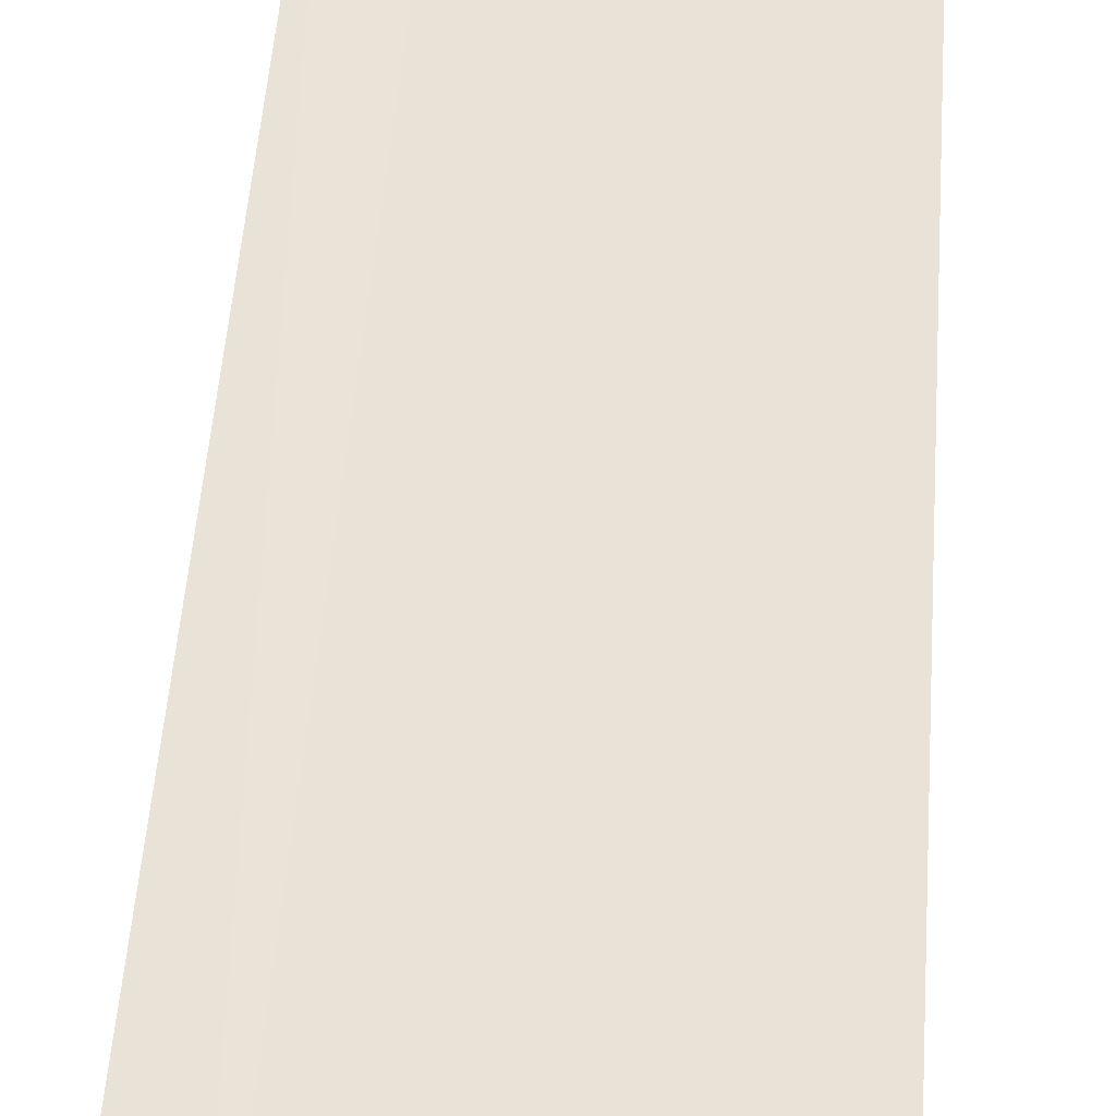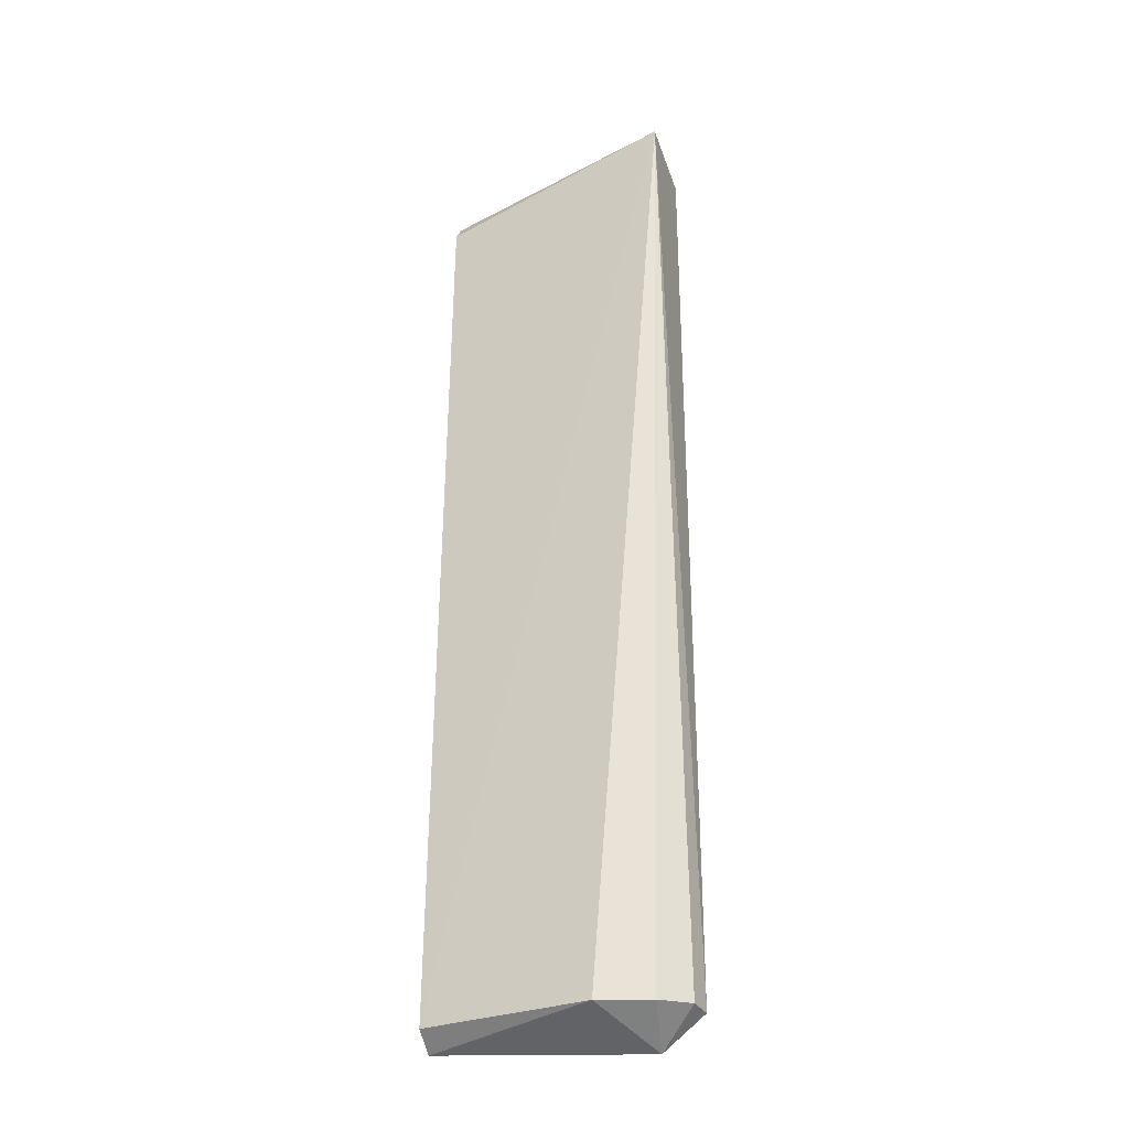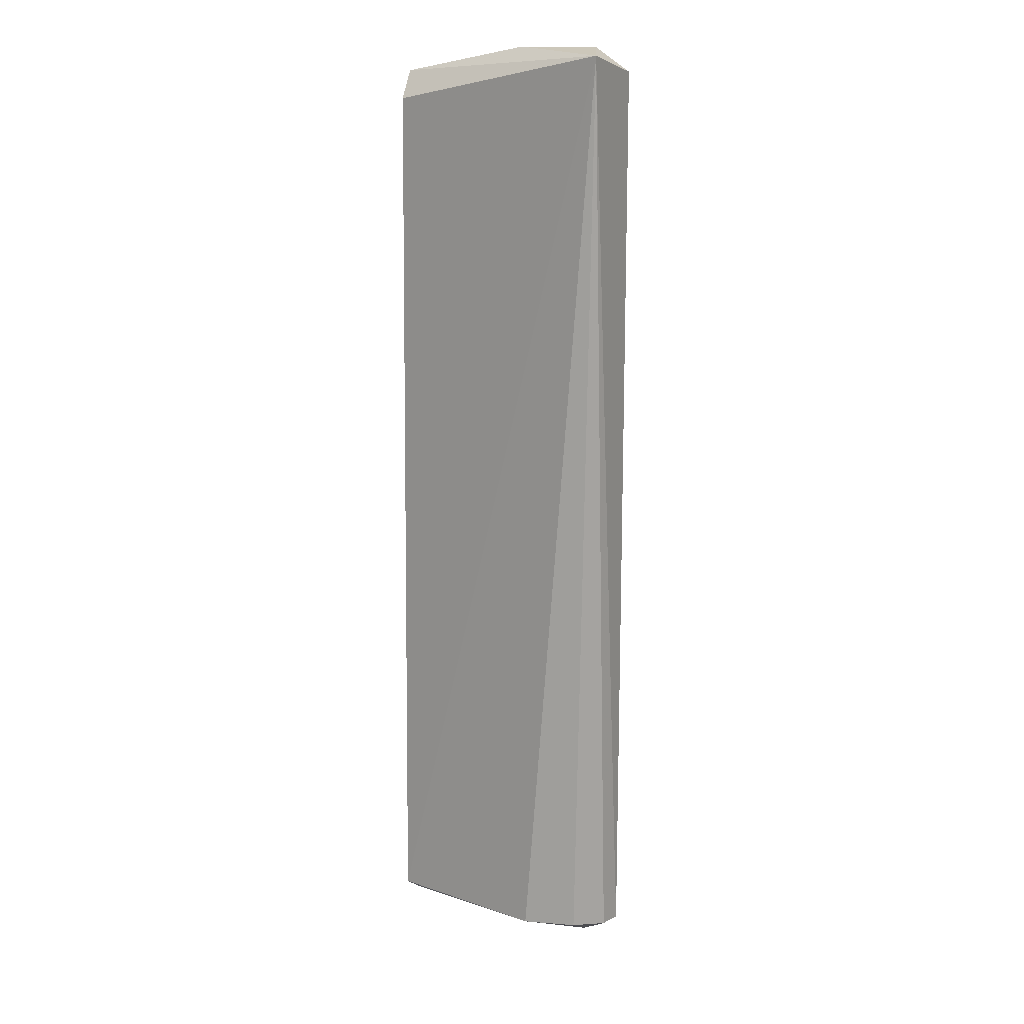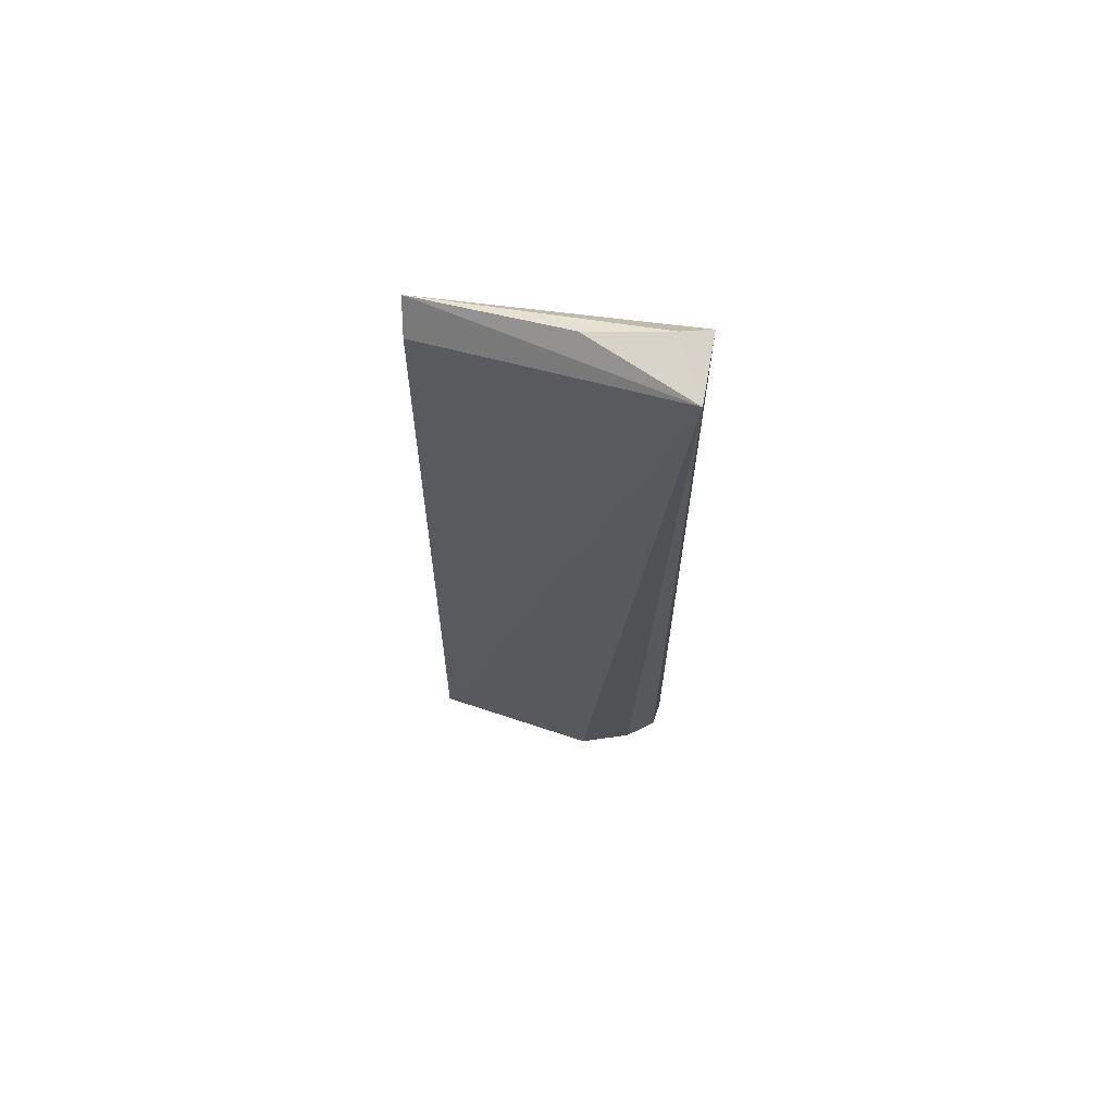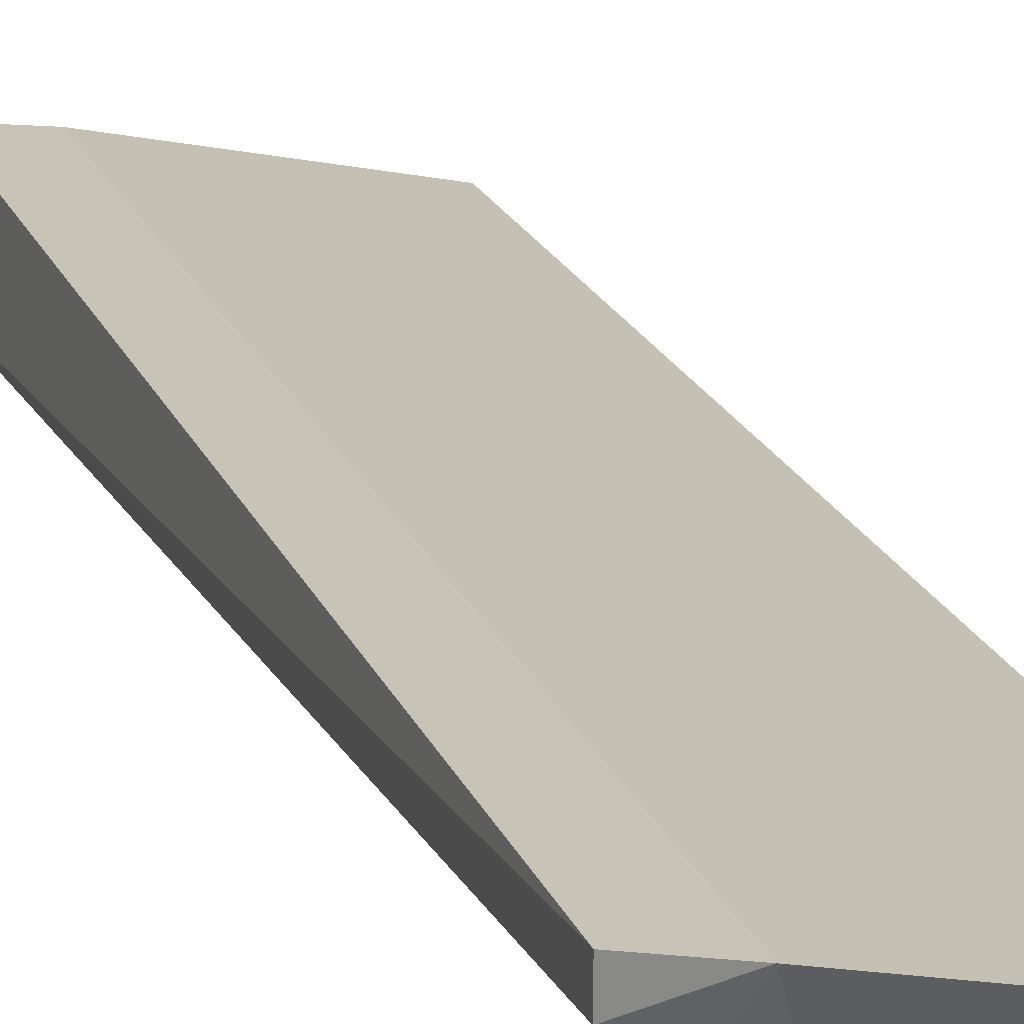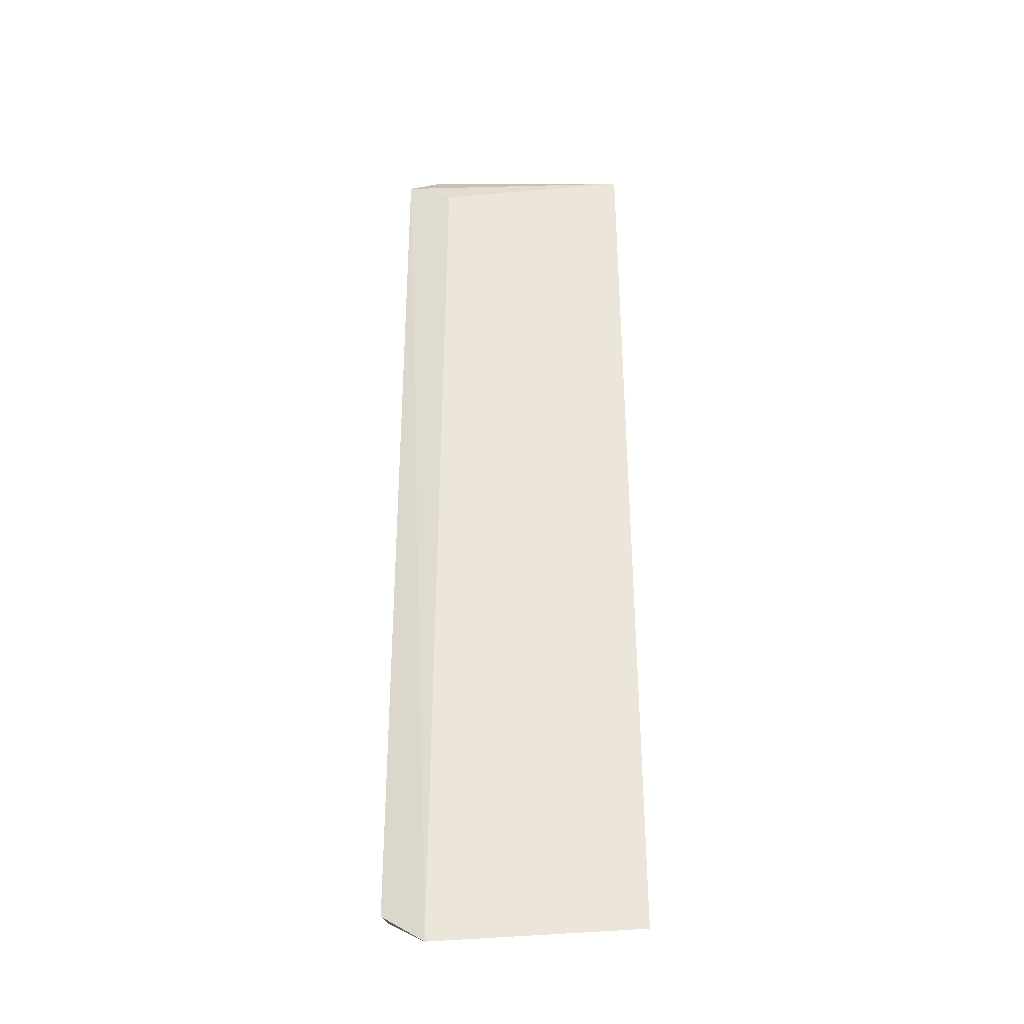
<metadata>
{"format":"obj","ext":"obj","renderer":"f3d","projection":"perspective","resolution":1024,"background":"white","views":[{"elev":43.5,"azim":3.7,"up":"+Z"},{"elev":-30.7,"azim":-152.3,"up":"+Y"},{"elev":14.5,"azim":-143.6,"up":"+Y"},{"elev":67.3,"azim":-161.5,"up":"+Y"},{"elev":19.5,"azim":-17.2,"up":"+Z"},{"elev":-33.0,"azim":13.4,"up":"+Y"}]}
</metadata>
<code>
v -0.1431 0.2577 -0.1835
v -0.1872 -0.1717 -0.1725
v -0.1874 -0.1724 -0.1614
v -0.07511 -0.1794 -0.1837
v -0.1924 0.2539 -0.1961
v -0.1652 0.2357 -0.1615
v -0.08053 0.2339 -0.1935
v -0.1541 -0.1717 -0.1945
v -0.07707 0.2467 -0.1835
v -0.07707 -0.1717 -0.1945
v -0.1872 0.2467 -0.1615
v -0.1673 -0.1855 -0.1604
v -0.1762 -0.1717 -0.1835
v -0.1762 0.2577 -0.1725
f 11 9 14
f 2 3 5
f 5 1 9
f 7 5 9
f 7 9 10
f 5 7 10
f 4 8 10
f 8 5 10
f 9 4 10
f 5 3 11
f 6 9 11
f 3 2 12
f 8 4 12
f 4 9 12
f 9 6 12
f 11 3 12
f 6 11 12
f 2 5 13
f 5 8 13
f 12 2 13
f 8 12 13
f 1 5 14
f 9 1 14
f 5 11 14

</code>
